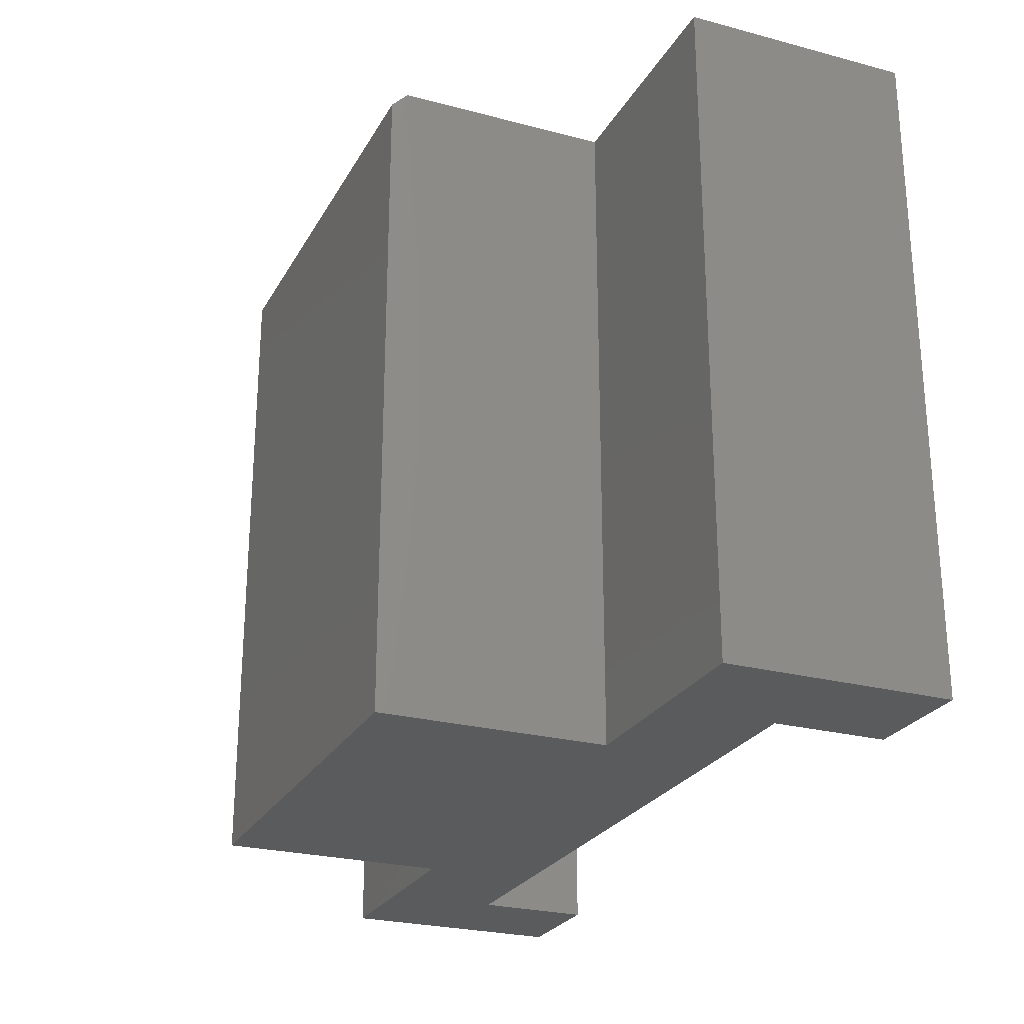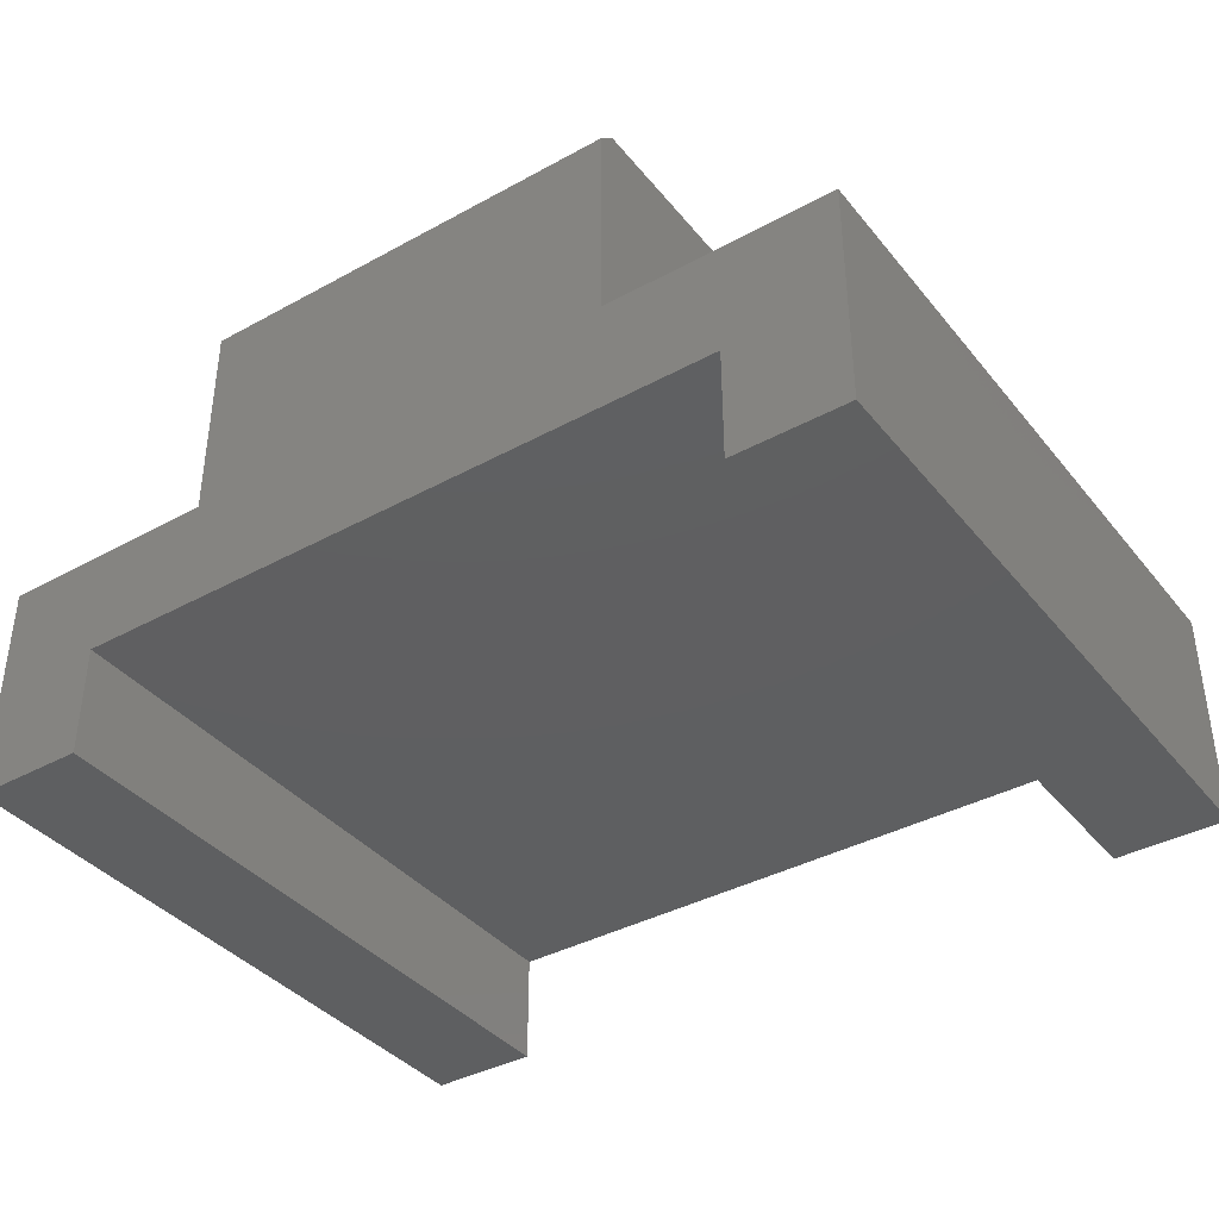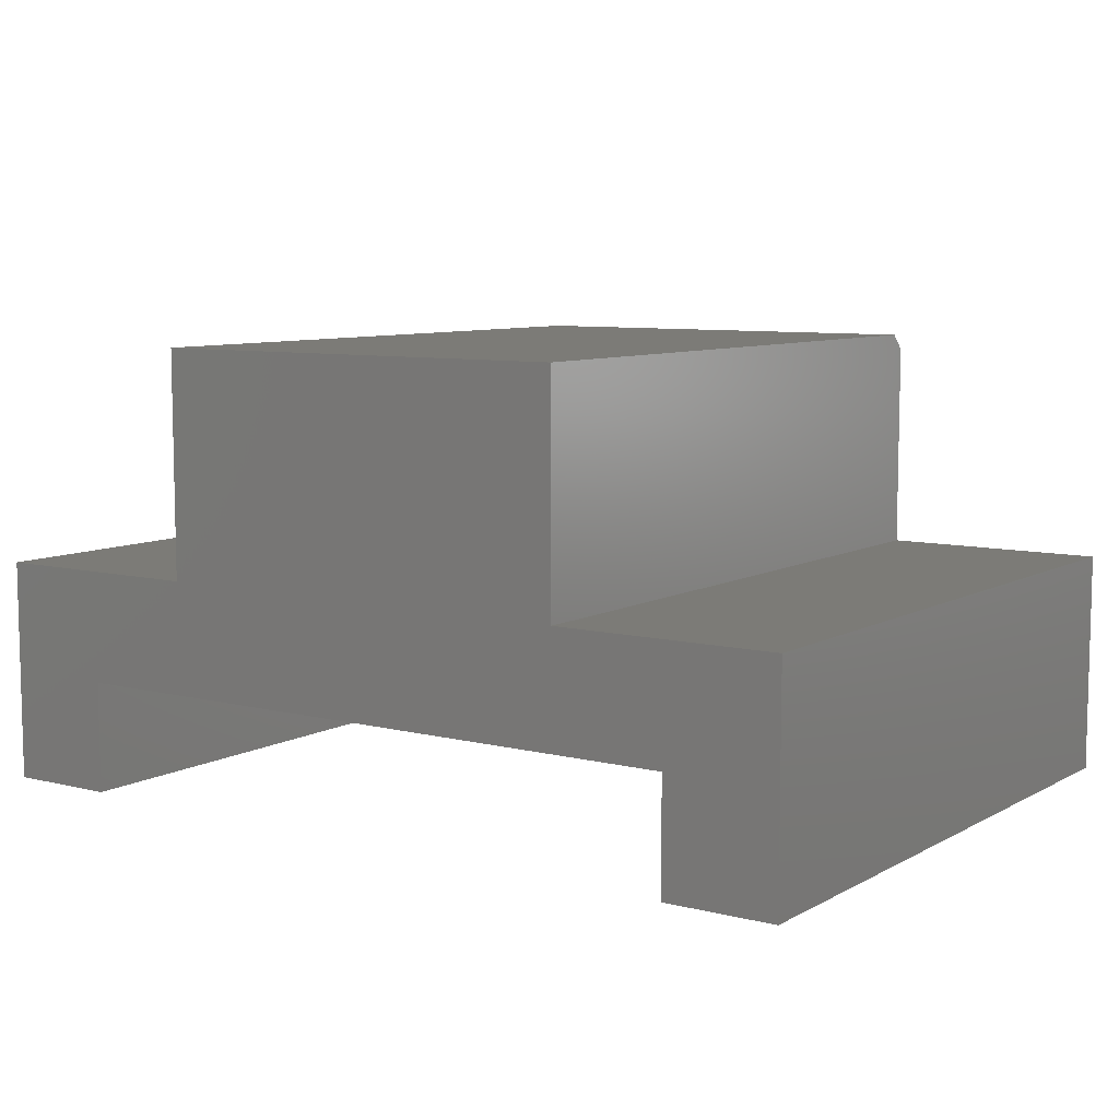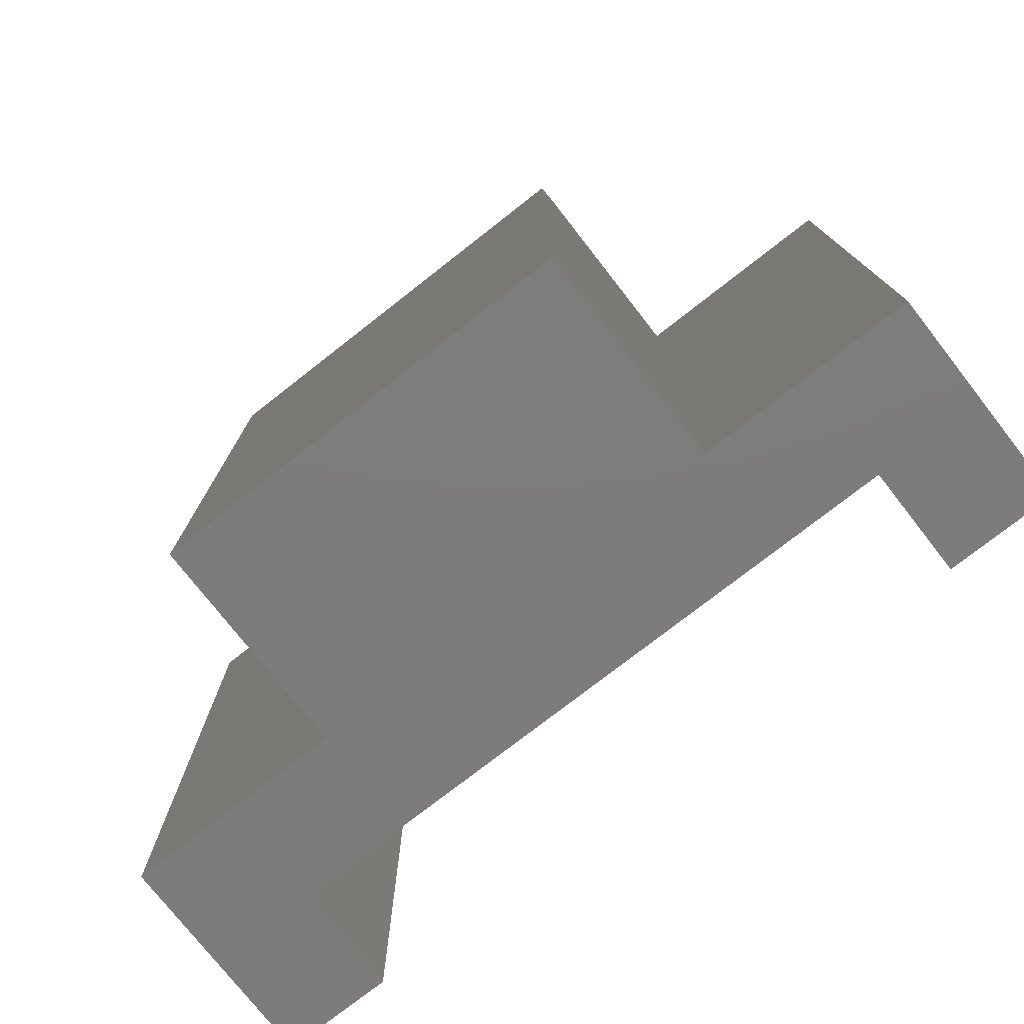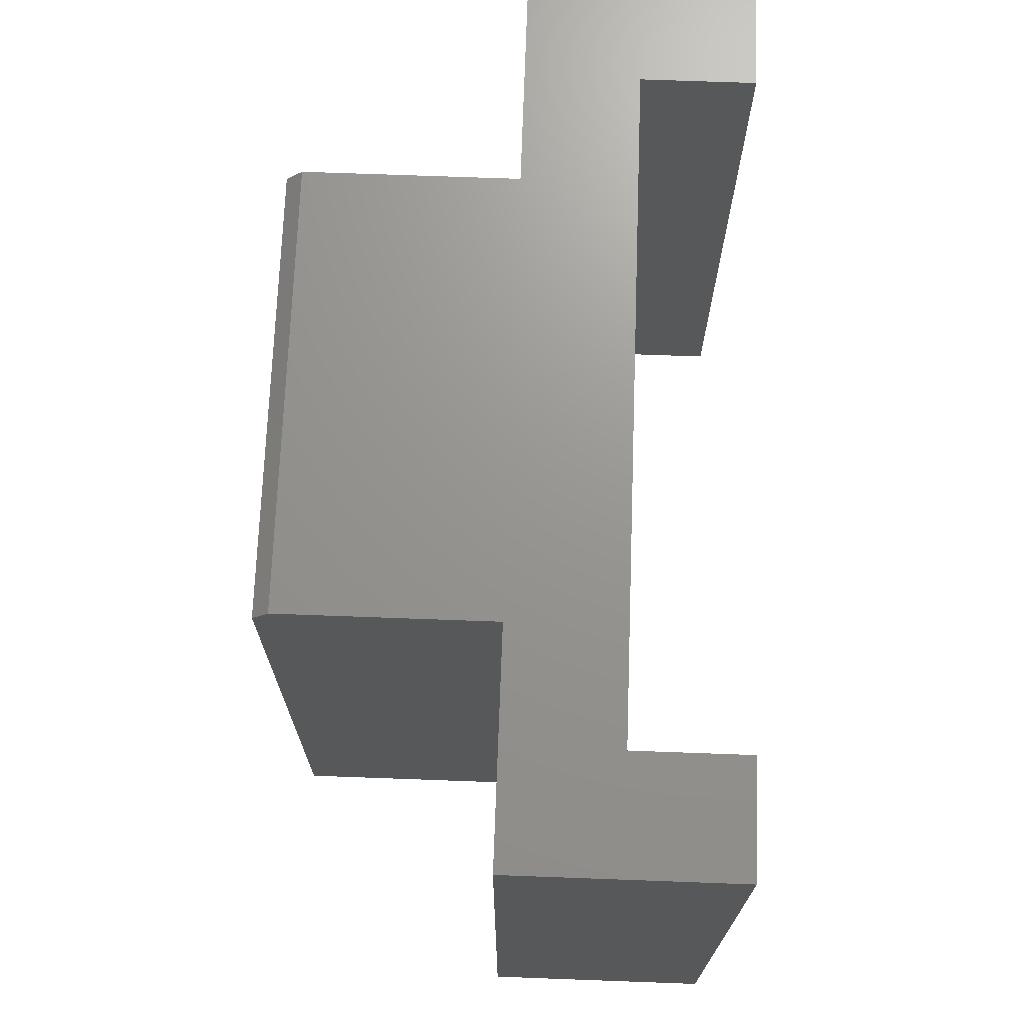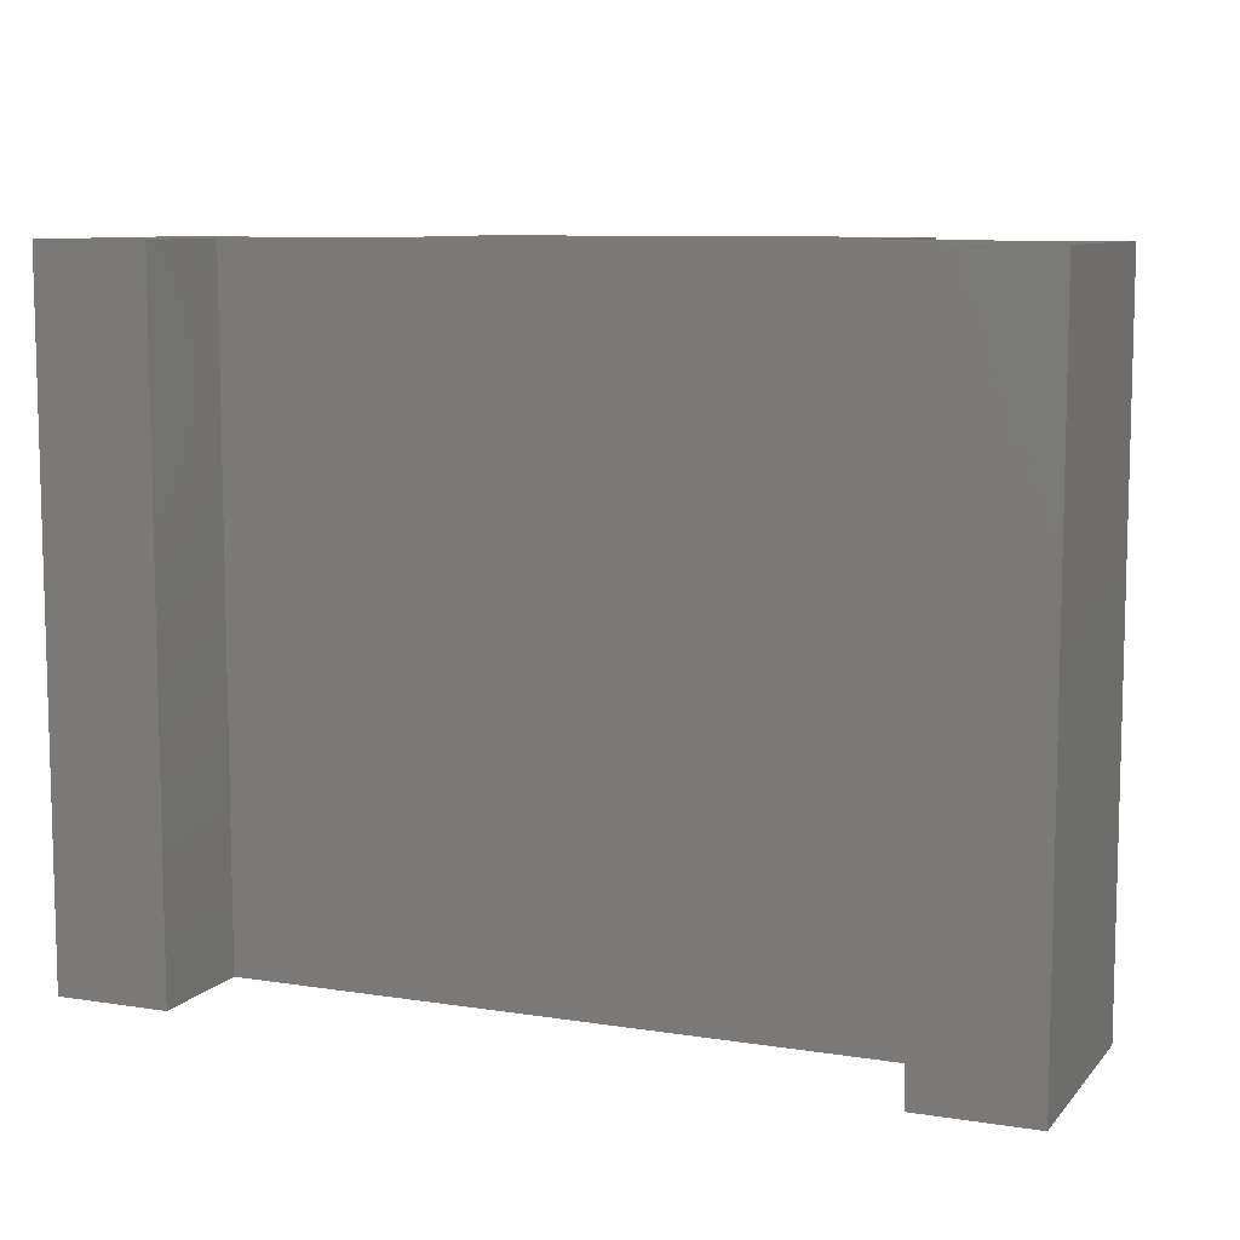
<metadata>
{"format":"stl","ext":"stl","renderer":"f3d","projection":"perspective","resolution":1024,"background":"white","views":[{"elev":-25.3,"azim":66.9,"up":"+Y"},{"elev":-38.5,"azim":-145.4,"up":"+Z"},{"elev":8.2,"azim":34.6,"up":"+Z"},{"elev":-76.2,"azim":38.0,"up":"+Y"},{"elev":70.6,"azim":92.1,"up":"+Y"},{"elev":8.9,"azim":-157.2,"up":"+Y"}]}
</metadata>
<code>
# stl→obj: 26 verts, 48 faces
v -0.0008224 1.205e-17 -0.0008224
v -0.0008224 6.026e-18 -0.1094
v -0.1094 0 -0.1094
v -0.1094 1.205e-17 0.1077
v 0.1077 2.41e-17 0.1077
v 0.5329 4.77e-17 0.1077
v 0.75 5.976e-17 0.1077
v 0.6414 4.77e-17 -0.0008224
v 0.1077 3.529e-17 0.3092
v 0.5329 5.889e-17 0.3092
v 0.6414 4.168e-17 -0.1094
v 0.75 4.77e-17 -0.1094
v 0.1077 -0.6406 0.1077
v 0.1077 -0.6406 0.3248
v 0.1077 -0.01562 0.3248
v 0.5329 -0.01562 0.3248
v 0.5329 -0.6406 0.3248
v 0.5329 -0.6406 0.1077
v -0.0008224 -0.6406 -0.0008224
v 0.6414 -0.6406 -0.0008224
v 0.75 -0.6406 0.1077
v -0.1094 -0.6406 0.1077
v -0.1094 -0.6406 -0.1094
v -0.0008224 -0.6406 -0.1094
v 0.6414 -0.6406 -0.1094
v 0.75 -0.6406 -0.1094
f 1 2 3
f 1 3 4
f 1 4 5
f 1 5 6
f 1 6 7
f 1 7 8
f 5 9 6
f 6 9 10
f 11 8 12
f 12 8 7
f 13 14 5
f 5 14 15
f 5 15 9
f 16 15 17
f 17 15 14
f 17 18 16
f 16 18 6
f 16 6 10
f 16 10 15
f 15 10 9
f 19 20 21
f 19 21 18
f 19 18 13
f 19 13 22
f 19 22 23
f 19 23 24
f 13 18 14
f 14 18 17
f 25 26 20
f 20 26 21
f 4 3 22
f 22 3 23
f 13 5 22
f 22 5 4
f 21 7 18
f 18 7 6
f 12 7 26
f 26 7 21
f 25 11 26
f 26 11 12
f 8 11 20
f 20 11 25
f 19 1 20
f 20 1 8
f 2 1 24
f 24 1 19
f 23 3 24
f 24 3 2

</code>
